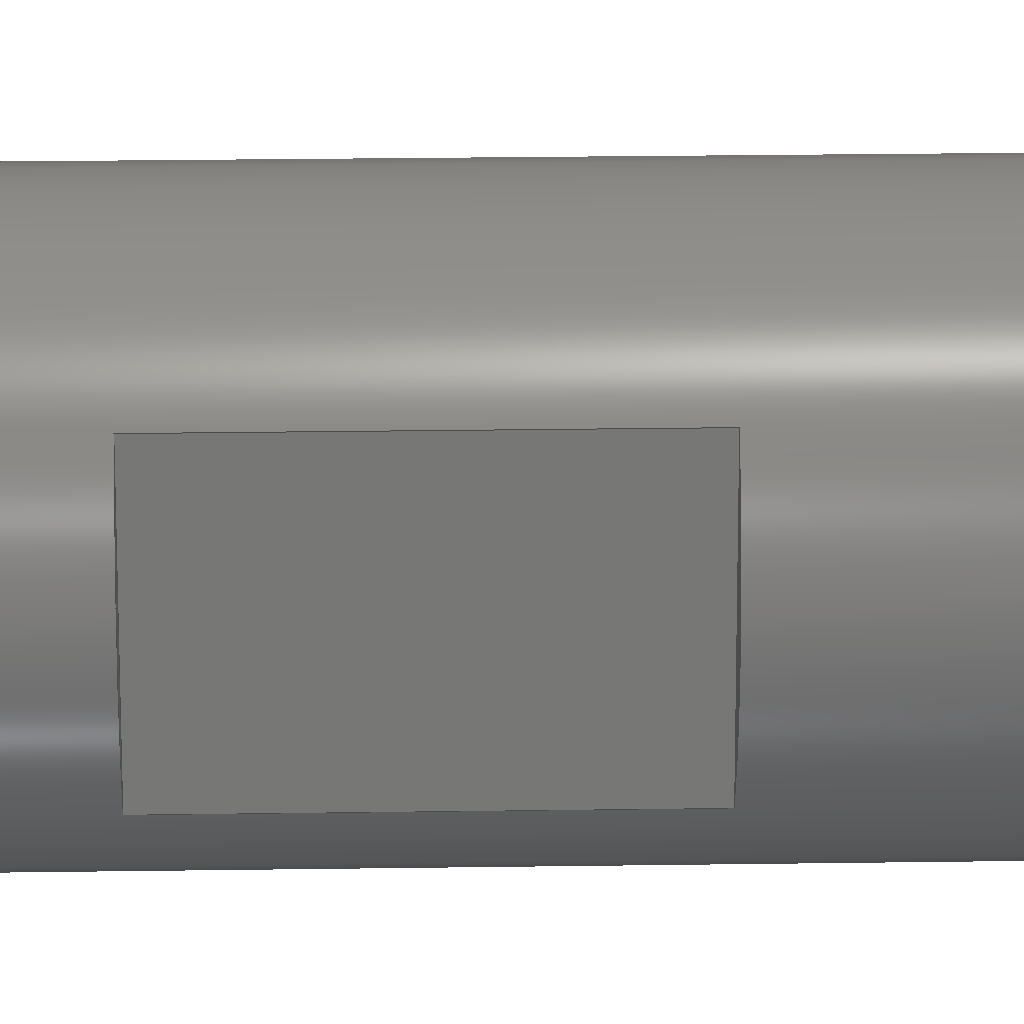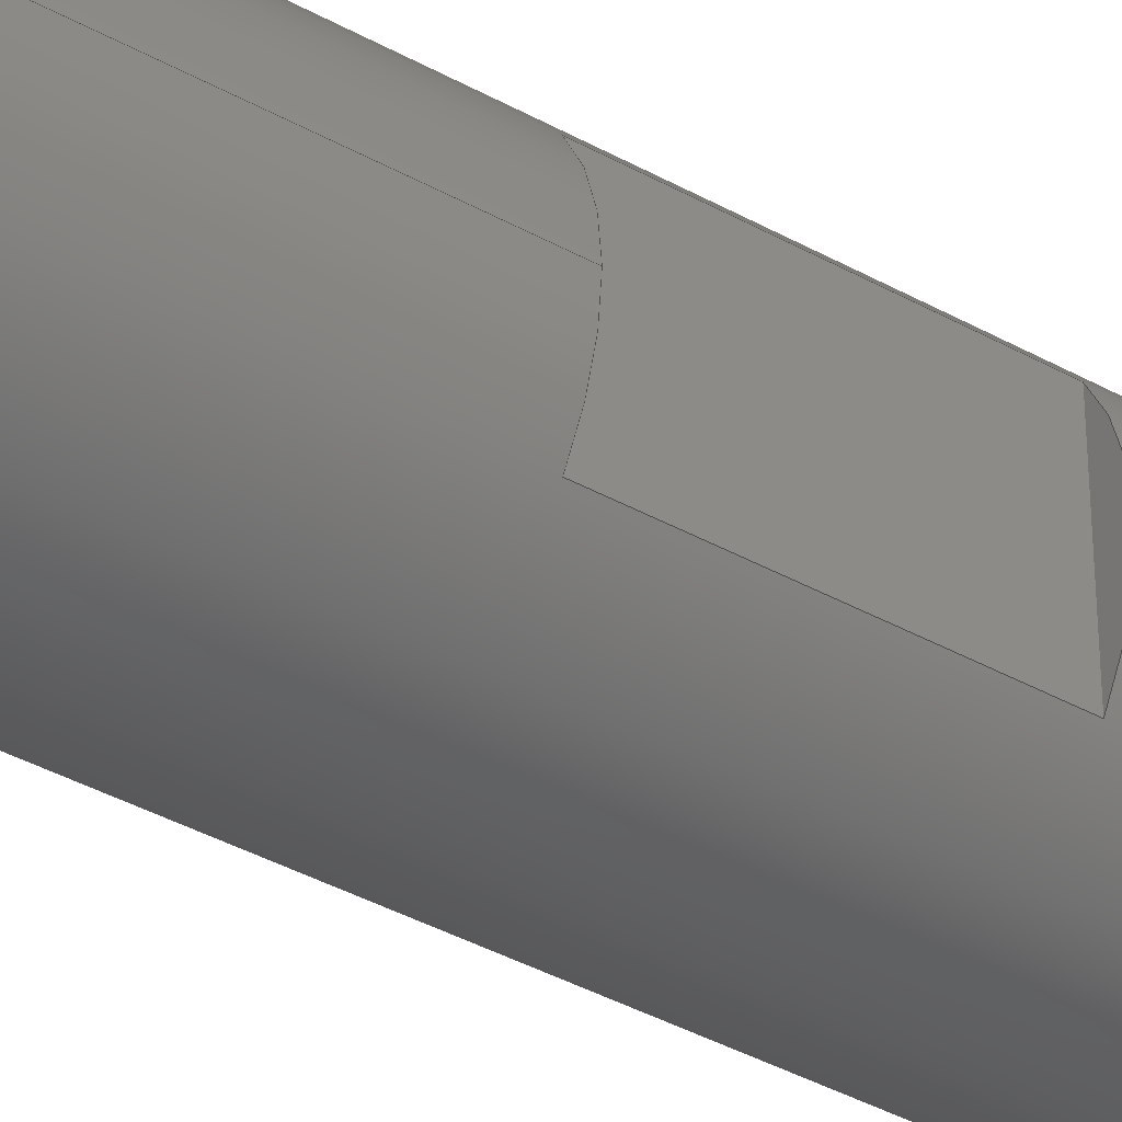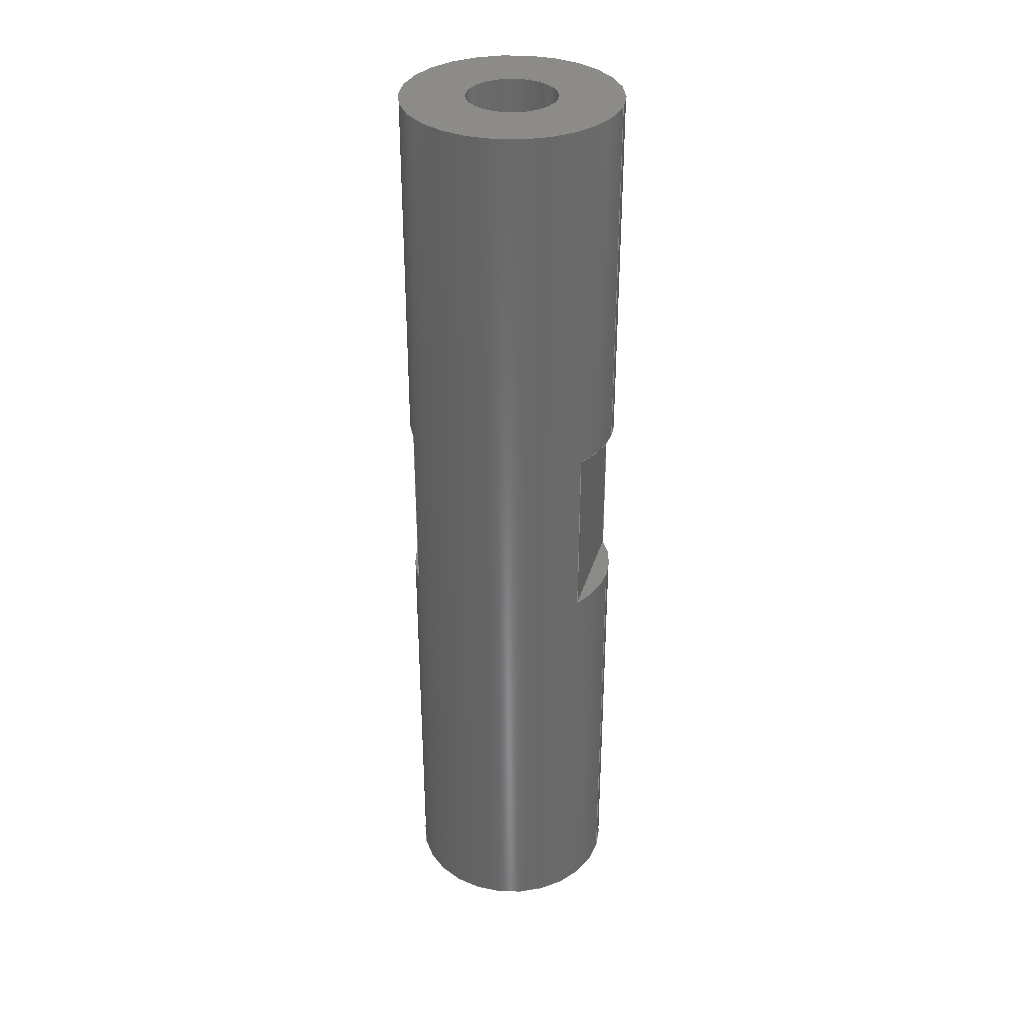
<metadata>
{"format":"step","ext":"step","renderer":"f3d","projection":"perspective","resolution":1024,"background":"white","views":[{"elev":20.9,"azim":88.4,"up":"+Y"},{"elev":-38.6,"azim":-125.2,"up":"+Y"},{"elev":34.1,"azim":-164.3,"up":"+Z"}]}
</metadata>
<code>
ISO-10303-21;
DATA;
#1=MECHANICAL_DESIGN_GEOMETRIC_PRESENTATION_REPRESENTATION('',(#4),#348);
#2=SHAPE_REPRESENTATION_RELATIONSHIP('SRR','None',#355,#3);
#3=ADVANCED_BREP_SHAPE_REPRESENTATION('',(#5),#347);
#4=STYLED_ITEM('',(#364),#5);
#5=MANIFOLD_SOLID_BREP('Corps1',#188);
#6=FACE_BOUND('',#48,.T.);
#7=FACE_BOUND('',#50,.T.);
#8=FACE_BOUND('',#52,.T.);
#9=CYLINDRICAL_SURFACE('',#214,2.5);
#10=CYLINDRICAL_SURFACE('',#218,2.5);
#11=CYLINDRICAL_SURFACE('',#222,6);
#12=CIRCLE('',#204,6);
#13=CIRCLE('',#205,6);
#14=CIRCLE('',#207,6);
#15=CIRCLE('',#208,6);
#16=CIRCLE('',#211,6);
#17=CIRCLE('',#213,6);
#18=CIRCLE('',#215,2.5);
#19=CIRCLE('',#216,2.5);
#20=CIRCLE('',#219,2.5);
#21=CIRCLE('',#220,2.5);
#22=CIRCLE('',#223,6);
#23=CIRCLE('',#224,6);
#24=FACE_OUTER_BOUND('',#37,.T.);
#25=FACE_OUTER_BOUND('',#38,.T.);
#26=FACE_OUTER_BOUND('',#39,.T.);
#27=FACE_OUTER_BOUND('',#40,.T.);
#28=FACE_OUTER_BOUND('',#41,.T.);
#29=FACE_OUTER_BOUND('',#42,.T.);
#30=FACE_OUTER_BOUND('',#43,.T.);
#31=FACE_OUTER_BOUND('',#44,.T.);
#32=FACE_OUTER_BOUND('',#45,.T.);
#33=FACE_OUTER_BOUND('',#46,.T.);
#34=FACE_OUTER_BOUND('',#47,.T.);
#35=FACE_OUTER_BOUND('',#49,.T.);
#36=FACE_OUTER_BOUND('',#51,.T.);
#37=EDGE_LOOP('',(#117,#118,#119,#120));
#38=EDGE_LOOP('',(#121,#122,#123));
#39=EDGE_LOOP('',(#124,#125,#126));
#40=EDGE_LOOP('',(#127,#128,#129,#130));
#41=EDGE_LOOP('',(#131,#132));
#42=EDGE_LOOP('',(#133,#134));
#43=EDGE_LOOP('',(#135,#136,#137,#138));
#44=EDGE_LOOP('',(#139));
#45=EDGE_LOOP('',(#140,#141,#142,#143));
#46=EDGE_LOOP('',(#144));
#47=EDGE_LOOP('',(#145,#146,#147,#148,#149,#150,#151,#152,#153,#154,#155,
#156));
#48=EDGE_LOOP('',(#157,#158,#159,#160));
#49=EDGE_LOOP('',(#161));
#50=EDGE_LOOP('',(#162));
#51=EDGE_LOOP('',(#163));
#52=EDGE_LOOP('',(#164));
#53=LINE('',#295,#65);
#54=LINE('',#297,#66);
#55=LINE('',#299,#67);
#56=LINE('',#300,#68);
#57=LINE('',#312,#69);
#58=LINE('',#314,#70);
#59=LINE('',#316,#71);
#60=LINE('',#317,#72);
#61=LINE('',#326,#73);
#62=LINE('',#333,#74);
#63=LINE('',#339,#75);
#64=LINE('',#341,#76);
#65=VECTOR('',#231,10);
#66=VECTOR('',#232,10);
#67=VECTOR('',#233,10);
#68=VECTOR('',#234,10);
#69=VECTOR('',#249,10);
#70=VECTOR('',#250,10);
#71=VECTOR('',#251,10);
#72=VECTOR('',#252,10);
#73=VECTOR('',#265,2.5);
#74=VECTOR('',#274,2.5);
#75=VECTOR('',#283,6);
#76=VECTOR('',#284,6);
#77=VERTEX_POINT('',#293);
#78=VERTEX_POINT('',#294);
#79=VERTEX_POINT('',#296);
#80=VERTEX_POINT('',#298);
#81=VERTEX_POINT('',#302);
#82=VERTEX_POINT('',#306);
#83=VERTEX_POINT('',#310);
#84=VERTEX_POINT('',#311);
#85=VERTEX_POINT('',#313);
#86=VERTEX_POINT('',#315);
#87=VERTEX_POINT('',#323);
#88=VERTEX_POINT('',#325);
#89=VERTEX_POINT('',#330);
#90=VERTEX_POINT('',#332);
#91=VERTEX_POINT('',#337);
#92=VERTEX_POINT('',#340);
#93=EDGE_CURVE('',#77,#78,#53,.T.);
#94=EDGE_CURVE('',#79,#77,#54,.T.);
#95=EDGE_CURVE('',#79,#80,#55,.T.);
#96=EDGE_CURVE('',#78,#80,#56,.T.);
#97=EDGE_CURVE('',#77,#81,#12,.T.);
#98=EDGE_CURVE('',#81,#78,#13,.T.);
#99=EDGE_CURVE('',#80,#82,#14,.T.);
#100=EDGE_CURVE('',#82,#79,#15,.T.);
#101=EDGE_CURVE('',#83,#84,#57,.T.);
#102=EDGE_CURVE('',#85,#83,#58,.T.);
#103=EDGE_CURVE('',#85,#86,#59,.T.);
#104=EDGE_CURVE('',#84,#86,#60,.T.);
#105=EDGE_CURVE('',#83,#84,#16,.T.);
#106=EDGE_CURVE('',#86,#85,#17,.T.);
#107=EDGE_CURVE('',#87,#87,#18,.T.);
#108=EDGE_CURVE('',#87,#88,#61,.T.);
#109=EDGE_CURVE('',#88,#88,#19,.T.);
#110=EDGE_CURVE('',#89,#89,#20,.T.);
#111=EDGE_CURVE('',#89,#90,#62,.T.);
#112=EDGE_CURVE('',#90,#90,#21,.T.);
#113=EDGE_CURVE('',#91,#91,#22,.T.);
#114=EDGE_CURVE('',#91,#81,#63,.T.);
#115=EDGE_CURVE('',#82,#92,#64,.T.);
#116=EDGE_CURVE('',#92,#92,#23,.T.);
#117=ORIENTED_EDGE('',*,*,#93,.F.);
#118=ORIENTED_EDGE('',*,*,#94,.F.);
#119=ORIENTED_EDGE('',*,*,#95,.T.);
#120=ORIENTED_EDGE('',*,*,#96,.F.);
#121=ORIENTED_EDGE('',*,*,#97,.F.);
#122=ORIENTED_EDGE('',*,*,#93,.T.);
#123=ORIENTED_EDGE('',*,*,#98,.F.);
#124=ORIENTED_EDGE('',*,*,#99,.F.);
#125=ORIENTED_EDGE('',*,*,#95,.F.);
#126=ORIENTED_EDGE('',*,*,#100,.F.);
#127=ORIENTED_EDGE('',*,*,#101,.F.);
#128=ORIENTED_EDGE('',*,*,#102,.F.);
#129=ORIENTED_EDGE('',*,*,#103,.T.);
#130=ORIENTED_EDGE('',*,*,#104,.F.);
#131=ORIENTED_EDGE('',*,*,#105,.F.);
#132=ORIENTED_EDGE('',*,*,#101,.T.);
#133=ORIENTED_EDGE('',*,*,#106,.F.);
#134=ORIENTED_EDGE('',*,*,#103,.F.);
#135=ORIENTED_EDGE('',*,*,#107,.F.);
#136=ORIENTED_EDGE('',*,*,#108,.T.);
#137=ORIENTED_EDGE('',*,*,#109,.T.);
#138=ORIENTED_EDGE('',*,*,#108,.F.);
#139=ORIENTED_EDGE('',*,*,#109,.F.);
#140=ORIENTED_EDGE('',*,*,#110,.F.);
#141=ORIENTED_EDGE('',*,*,#111,.T.);
#142=ORIENTED_EDGE('',*,*,#112,.T.);
#143=ORIENTED_EDGE('',*,*,#111,.F.);
#144=ORIENTED_EDGE('',*,*,#112,.F.);
#145=ORIENTED_EDGE('',*,*,#113,.F.);
#146=ORIENTED_EDGE('',*,*,#114,.T.);
#147=ORIENTED_EDGE('',*,*,#98,.T.);
#148=ORIENTED_EDGE('',*,*,#96,.T.);
#149=ORIENTED_EDGE('',*,*,#99,.T.);
#150=ORIENTED_EDGE('',*,*,#115,.T.);
#151=ORIENTED_EDGE('',*,*,#116,.T.);
#152=ORIENTED_EDGE('',*,*,#115,.F.);
#153=ORIENTED_EDGE('',*,*,#100,.T.);
#154=ORIENTED_EDGE('',*,*,#94,.T.);
#155=ORIENTED_EDGE('',*,*,#97,.T.);
#156=ORIENTED_EDGE('',*,*,#114,.F.);
#157=ORIENTED_EDGE('',*,*,#102,.T.);
#158=ORIENTED_EDGE('',*,*,#105,.T.);
#159=ORIENTED_EDGE('',*,*,#104,.T.);
#160=ORIENTED_EDGE('',*,*,#106,.T.);
#161=ORIENTED_EDGE('',*,*,#113,.T.);
#162=ORIENTED_EDGE('',*,*,#110,.T.);
#163=ORIENTED_EDGE('',*,*,#116,.F.);
#164=ORIENTED_EDGE('',*,*,#107,.T.);
#165=PLANE('',#202);
#166=PLANE('',#203);
#167=PLANE('',#206);
#168=PLANE('',#209);
#169=PLANE('',#210);
#170=PLANE('',#212);
#171=PLANE('',#217);
#172=PLANE('',#221);
#173=PLANE('',#225);
#174=PLANE('',#226);
#175=ADVANCED_FACE('',(#24),#165,.F.);
#176=ADVANCED_FACE('',(#25),#166,.F.);
#177=ADVANCED_FACE('',(#26),#167,.T.);
#178=ADVANCED_FACE('',(#27),#168,.F.);
#179=ADVANCED_FACE('',(#28),#169,.F.);
#180=ADVANCED_FACE('',(#29),#170,.T.);
#181=ADVANCED_FACE('',(#30),#9,.F.);
#182=ADVANCED_FACE('',(#31),#171,.T.);
#183=ADVANCED_FACE('',(#32),#10,.F.);
#184=ADVANCED_FACE('',(#33),#172,.T.);
#185=ADVANCED_FACE('',(#34,#6),#11,.T.);
#186=ADVANCED_FACE('',(#35,#7),#173,.T.);
#187=ADVANCED_FACE('',(#36,#8),#174,.F.);
#188=CLOSED_SHELL('',(#175,#176,#177,#178,#179,#180,#181,#182,#183,#184,
#185,#186,#187));
#189=DERIVED_UNIT_ELEMENT(#191,1);
#190=DERIVED_UNIT_ELEMENT(#350,-3);
#191=(
MASS_UNIT()
NAMED_UNIT(*)
SI_UNIT(.KILO.,.GRAM.)
);
#192=DERIVED_UNIT((#189,#190));
#193=MEASURE_REPRESENTATION_ITEM('density measure',
POSITIVE_RATIO_MEASURE(7850),#192);
#194=PROPERTY_DEFINITION_REPRESENTATION(#199,#196);
#195=PROPERTY_DEFINITION_REPRESENTATION(#200,#197);
#196=REPRESENTATION('material name',(#198),#347);
#197=REPRESENTATION('density',(#193),#347);
#198=DESCRIPTIVE_REPRESENTATION_ITEM('Acier','Acier');
#199=PROPERTY_DEFINITION('material property','material name',#357);
#200=PROPERTY_DEFINITION('material property','density of part',#357);
#201=AXIS2_PLACEMENT_3D('',#291,#227,#228);
#202=AXIS2_PLACEMENT_3D('',#292,#229,#230);
#203=AXIS2_PLACEMENT_3D('',#301,#235,#236);
#204=AXIS2_PLACEMENT_3D('',#303,#237,#238);
#205=AXIS2_PLACEMENT_3D('',#304,#239,#240);
#206=AXIS2_PLACEMENT_3D('',#305,#241,#242);
#207=AXIS2_PLACEMENT_3D('',#307,#243,#244);
#208=AXIS2_PLACEMENT_3D('',#308,#245,#246);
#209=AXIS2_PLACEMENT_3D('',#309,#247,#248);
#210=AXIS2_PLACEMENT_3D('',#318,#253,#254);
#211=AXIS2_PLACEMENT_3D('',#319,#255,#256);
#212=AXIS2_PLACEMENT_3D('',#320,#257,#258);
#213=AXIS2_PLACEMENT_3D('',#321,#259,#260);
#214=AXIS2_PLACEMENT_3D('',#322,#261,#262);
#215=AXIS2_PLACEMENT_3D('',#324,#263,#264);
#216=AXIS2_PLACEMENT_3D('',#327,#266,#267);
#217=AXIS2_PLACEMENT_3D('',#328,#268,#269);
#218=AXIS2_PLACEMENT_3D('',#329,#270,#271);
#219=AXIS2_PLACEMENT_3D('',#331,#272,#273);
#220=AXIS2_PLACEMENT_3D('',#334,#275,#276);
#221=AXIS2_PLACEMENT_3D('',#335,#277,#278);
#222=AXIS2_PLACEMENT_3D('',#336,#279,#280);
#223=AXIS2_PLACEMENT_3D('',#338,#281,#282);
#224=AXIS2_PLACEMENT_3D('',#342,#285,#286);
#225=AXIS2_PLACEMENT_3D('',#343,#287,#288);
#226=AXIS2_PLACEMENT_3D('',#344,#289,#290);
#227=DIRECTION('axis',(0,0,1));
#228=DIRECTION('refdir',(1,0,0));
#229=DIRECTION('center_axis',(1,0,0));
#230=DIRECTION('ref_axis',(0,-1,0));
#231=DIRECTION('',(0,-1,0));
#232=DIRECTION('',(0,0,1));
#233=DIRECTION('',(0,-1,0));
#234=DIRECTION('',(0,0,-1));
#235=DIRECTION('center_axis',(0,0,1));
#236=DIRECTION('ref_axis',(-1,0,0));
#237=DIRECTION('center_axis',(0,0,1));
#238=DIRECTION('ref_axis',(1,0,0));
#239=DIRECTION('center_axis',(0,0,1));
#240=DIRECTION('ref_axis',(1,0,0));
#241=DIRECTION('center_axis',(0,0,1));
#242=DIRECTION('ref_axis',(-1,0,0));
#243=DIRECTION('center_axis',(0,0,-1));
#244=DIRECTION('ref_axis',(1,0,0));
#245=DIRECTION('center_axis',(0,0,-1));
#246=DIRECTION('ref_axis',(1,0,0));
#247=DIRECTION('center_axis',(-1,0,0));
#248=DIRECTION('ref_axis',(0,1,0));
#249=DIRECTION('',(0,1,0));
#250=DIRECTION('',(0,0,1));
#251=DIRECTION('',(0,1,0));
#252=DIRECTION('',(0,0,-1));
#253=DIRECTION('center_axis',(0,0,1));
#254=DIRECTION('ref_axis',(-1,0,0));
#255=DIRECTION('center_axis',(0,0,1));
#256=DIRECTION('ref_axis',(1,0,0));
#257=DIRECTION('center_axis',(0,0,1));
#258=DIRECTION('ref_axis',(-1,0,0));
#259=DIRECTION('center_axis',(0,0,-1));
#260=DIRECTION('ref_axis',(1,0,0));
#261=DIRECTION('center_axis',(0,0,1));
#262=DIRECTION('ref_axis',(1,0,0));
#263=DIRECTION('center_axis',(0,0,1));
#264=DIRECTION('ref_axis',(1,0,0));
#265=DIRECTION('',(0,0,1));
#266=DIRECTION('center_axis',(0,0,1));
#267=DIRECTION('ref_axis',(1,0,0));
#268=DIRECTION('center_axis',(0,0,-1));
#269=DIRECTION('ref_axis',(1,0,0));
#270=DIRECTION('center_axis',(0,0,-1));
#271=DIRECTION('ref_axis',(-1,0,0));
#272=DIRECTION('center_axis',(0,0,-1));
#273=DIRECTION('ref_axis',(-1,0,0));
#274=DIRECTION('',(0,0,-1));
#275=DIRECTION('center_axis',(0,0,-1));
#276=DIRECTION('ref_axis',(-1,0,0));
#277=DIRECTION('center_axis',(0,0,1));
#278=DIRECTION('ref_axis',(-1,0,0));
#279=DIRECTION('center_axis',(0,0,1));
#280=DIRECTION('ref_axis',(1,0,0));
#281=DIRECTION('center_axis',(0,0,1));
#282=DIRECTION('ref_axis',(1,0,0));
#283=DIRECTION('',(0,0,-1));
#284=DIRECTION('',(0,0,-1));
#285=DIRECTION('center_axis',(0,0,1));
#286=DIRECTION('ref_axis',(1,0,0));
#287=DIRECTION('center_axis',(0,0,1));
#288=DIRECTION('ref_axis',(1,0,0));
#289=DIRECTION('center_axis',(0,0,1));
#290=DIRECTION('ref_axis',(1,0,0));
#291=CARTESIAN_POINT('',(0,0,0));
#292=CARTESIAN_POINT('Origin',(-5,3.317,33));
#293=CARTESIAN_POINT('',(-5,3.317,33));
#294=CARTESIAN_POINT('',(-5,-3.317,33));
#295=CARTESIAN_POINT('',(-5,7.461,33));
#296=CARTESIAN_POINT('',(-5,3.317,23));
#297=CARTESIAN_POINT('',(-5,3.317,0));
#298=CARTESIAN_POINT('',(-5,-3.317,23));
#299=CARTESIAN_POINT('',(-5,7.461,23));
#300=CARTESIAN_POINT('',(-5,-3.317,0));
#301=CARTESIAN_POINT('Origin',(-5.5,1.11e-15,33));
#302=CARTESIAN_POINT('',(-6,-7.348e-16,33));
#303=CARTESIAN_POINT('Origin',(0,0,33));
#304=CARTESIAN_POINT('Origin',(0,0,33));
#305=CARTESIAN_POINT('Origin',(-5.5,1.11e-15,23));
#306=CARTESIAN_POINT('',(-6,-7.348e-16,23));
#307=CARTESIAN_POINT('Origin',(0,0,23));
#308=CARTESIAN_POINT('Origin',(0,0,23));
#309=CARTESIAN_POINT('Origin',(5,-3.317,33));
#310=CARTESIAN_POINT('',(5,-3.317,33));
#311=CARTESIAN_POINT('',(5,3.317,33));
#312=CARTESIAN_POINT('',(5,-8,33));
#313=CARTESIAN_POINT('',(5,-3.317,23));
#314=CARTESIAN_POINT('',(5,-3.317,0));
#315=CARTESIAN_POINT('',(5,3.317,23));
#316=CARTESIAN_POINT('',(5,-8,23));
#317=CARTESIAN_POINT('',(5,3.317,0));
#318=CARTESIAN_POINT('Origin',(5.5,5.551e-16,33));
#319=CARTESIAN_POINT('Origin',(0,0,33));
#320=CARTESIAN_POINT('Origin',(5.5,5.551e-16,23));
#321=CARTESIAN_POINT('Origin',(0,0,23));
#322=CARTESIAN_POINT('Origin',(0,0,0));
#323=CARTESIAN_POINT('',(-2.5,3.062e-16,0));
#324=CARTESIAN_POINT('Origin',(0,0,0));
#325=CARTESIAN_POINT('',(-2.5,3.062e-16,12));
#326=CARTESIAN_POINT('',(-2.5,-3.062e-16,0));
#327=CARTESIAN_POINT('Origin',(0,0,12));
#328=CARTESIAN_POINT('Origin',(0,0,12));
#329=CARTESIAN_POINT('Origin',(0,0,53));
#330=CARTESIAN_POINT('',(2.5,3.062e-16,53));
#331=CARTESIAN_POINT('Origin',(0,0,53));
#332=CARTESIAN_POINT('',(2.5,3.062e-16,41));
#333=CARTESIAN_POINT('',(2.5,-3.062e-16,53));
#334=CARTESIAN_POINT('Origin',(0,0,41));
#335=CARTESIAN_POINT('Origin',(0,0,41));
#336=CARTESIAN_POINT('Origin',(0,0,0));
#337=CARTESIAN_POINT('',(-6,-7.348e-16,53));
#338=CARTESIAN_POINT('Origin',(0,0,53));
#339=CARTESIAN_POINT('',(-6,-7.348e-16,0));
#340=CARTESIAN_POINT('',(-6,-7.348e-16,0));
#341=CARTESIAN_POINT('',(-6,-7.348e-16,0));
#342=CARTESIAN_POINT('Origin',(0,0,0));
#343=CARTESIAN_POINT('Origin',(0,0,53));
#344=CARTESIAN_POINT('Origin',(0,0,0));
#345=UNCERTAINTY_MEASURE_WITH_UNIT(LENGTH_MEASURE(0.01),#349,
'DISTANCE_ACCURACY_VALUE',
'Maximum model space distance between geometric entities at asserted c
onnectivities');
#346=UNCERTAINTY_MEASURE_WITH_UNIT(LENGTH_MEASURE(0.01),#349,
'DISTANCE_ACCURACY_VALUE',
'Maximum model space distance between geometric entities at asserted c
onnectivities');
#347=(
GEOMETRIC_REPRESENTATION_CONTEXT(3)
GLOBAL_UNCERTAINTY_ASSIGNED_CONTEXT((#345))
GLOBAL_UNIT_ASSIGNED_CONTEXT((#349,#351,#352))
REPRESENTATION_CONTEXT('','3D')
);
#348=(
GEOMETRIC_REPRESENTATION_CONTEXT(3)
GLOBAL_UNCERTAINTY_ASSIGNED_CONTEXT((#346))
GLOBAL_UNIT_ASSIGNED_CONTEXT((#349,#351,#352))
REPRESENTATION_CONTEXT('','3D')
);
#349=(
LENGTH_UNIT()
NAMED_UNIT(*)
SI_UNIT(.MILLI.,.METRE.)
);
#350=(
LENGTH_UNIT()
NAMED_UNIT(*)
SI_UNIT($,.METRE.)
);
#351=(
NAMED_UNIT(*)
PLANE_ANGLE_UNIT()
SI_UNIT($,.RADIAN.)
);
#352=(
NAMED_UNIT(*)
SI_UNIT($,.STERADIAN.)
SOLID_ANGLE_UNIT()
);
#353=SHAPE_DEFINITION_REPRESENTATION(#354,#355);
#354=PRODUCT_DEFINITION_SHAPE('',$,#357);
#355=SHAPE_REPRESENTATION('',(#201),#347);
#356=PRODUCT_DEFINITION_CONTEXT('part definition',#361,'design');
#357=PRODUCT_DEFINITION('HIGH_ROD','HIGH_ROD v1',#358,#356);
#358=PRODUCT_DEFINITION_FORMATION('',$,#363);
#359=PRODUCT_RELATED_PRODUCT_CATEGORY('HIGH_ROD v1','HIGH_ROD v1',(#363));
#360=APPLICATION_PROTOCOL_DEFINITION('international standard',
'automotive_design',2009,#361);
#361=APPLICATION_CONTEXT(
'Core Data for Automotive Mechanical Design Process');
#362=PRODUCT_CONTEXT('part definition',#361,'mechanical');
#363=PRODUCT('HIGH_ROD','HIGH_ROD v1',$,(#362));
#364=PRESENTATION_STYLE_ASSIGNMENT((#365));
#365=SURFACE_STYLE_USAGE(.BOTH.,#366);
#366=SURFACE_SIDE_STYLE('',(#367));
#367=SURFACE_STYLE_FILL_AREA(#368);
#368=FILL_AREA_STYLE('Acier - Satin\X\E9',(#369));
#369=FILL_AREA_STYLE_COLOUR('Acier - Satin\X\E9',#370);
#370=COLOUR_RGB('Acier - Satin\X\E9',0.6275,0.6275,
0.6275);
ENDSEC;
END-ISO-10303-21;

</code>
